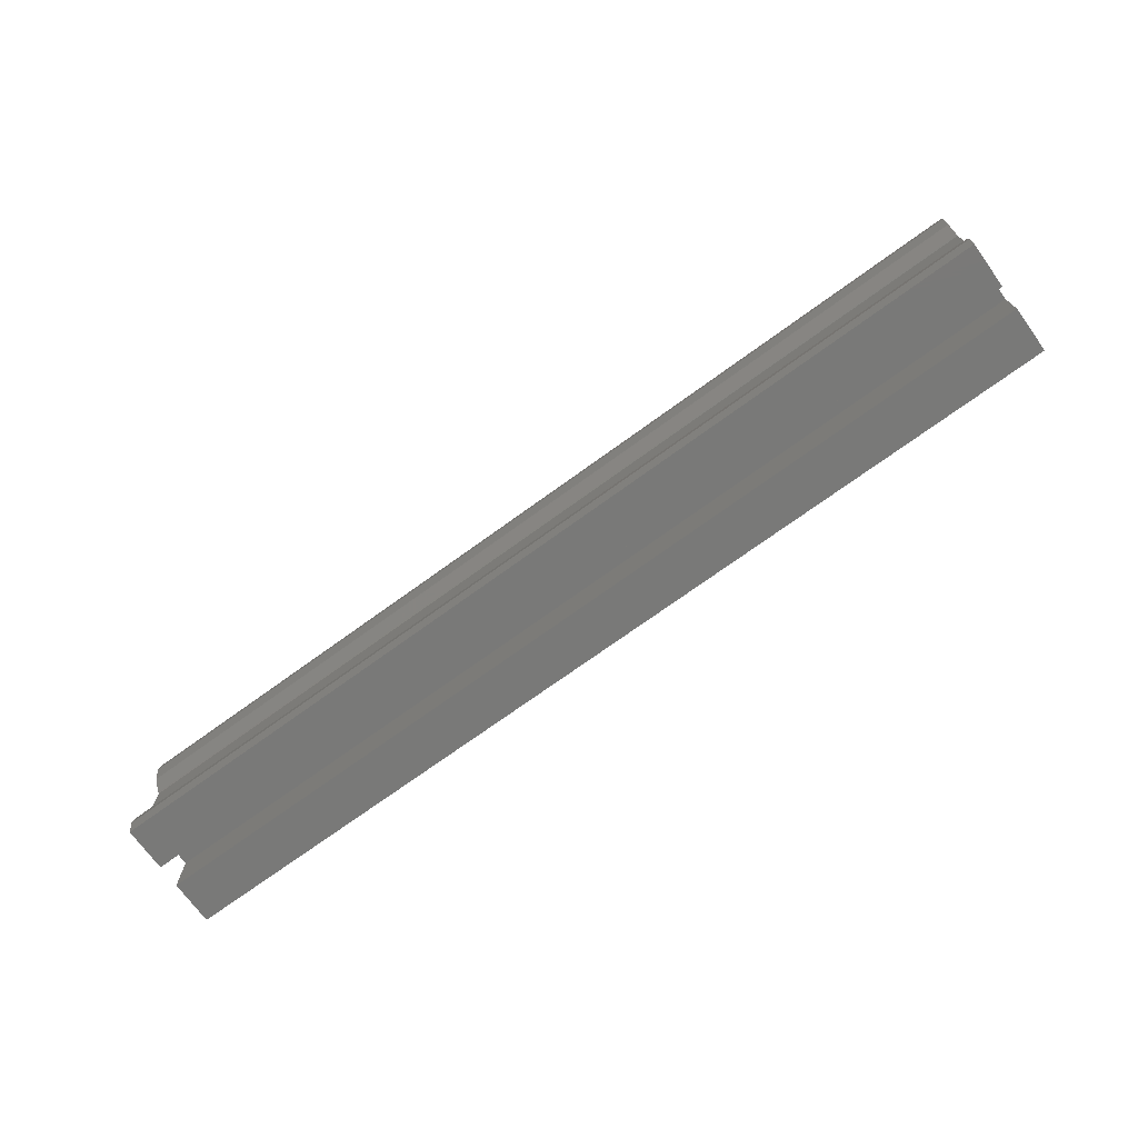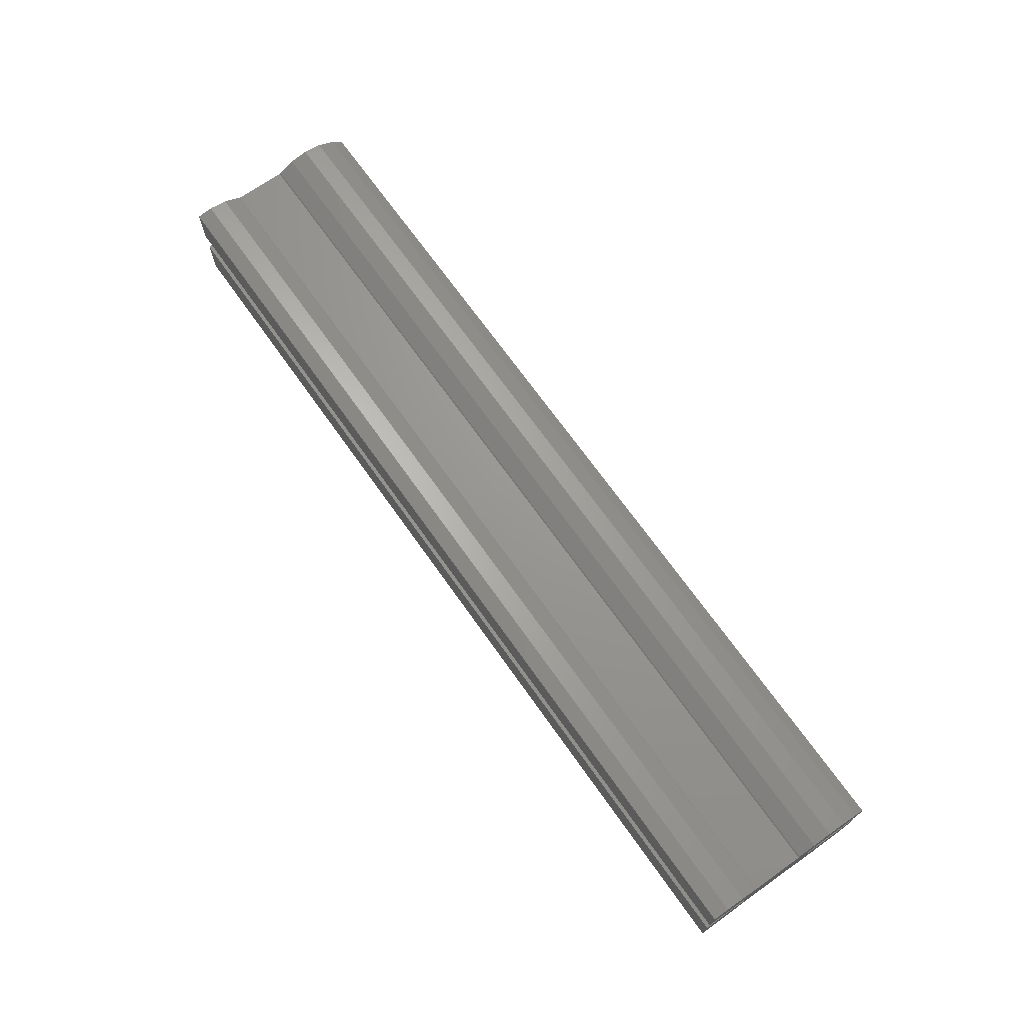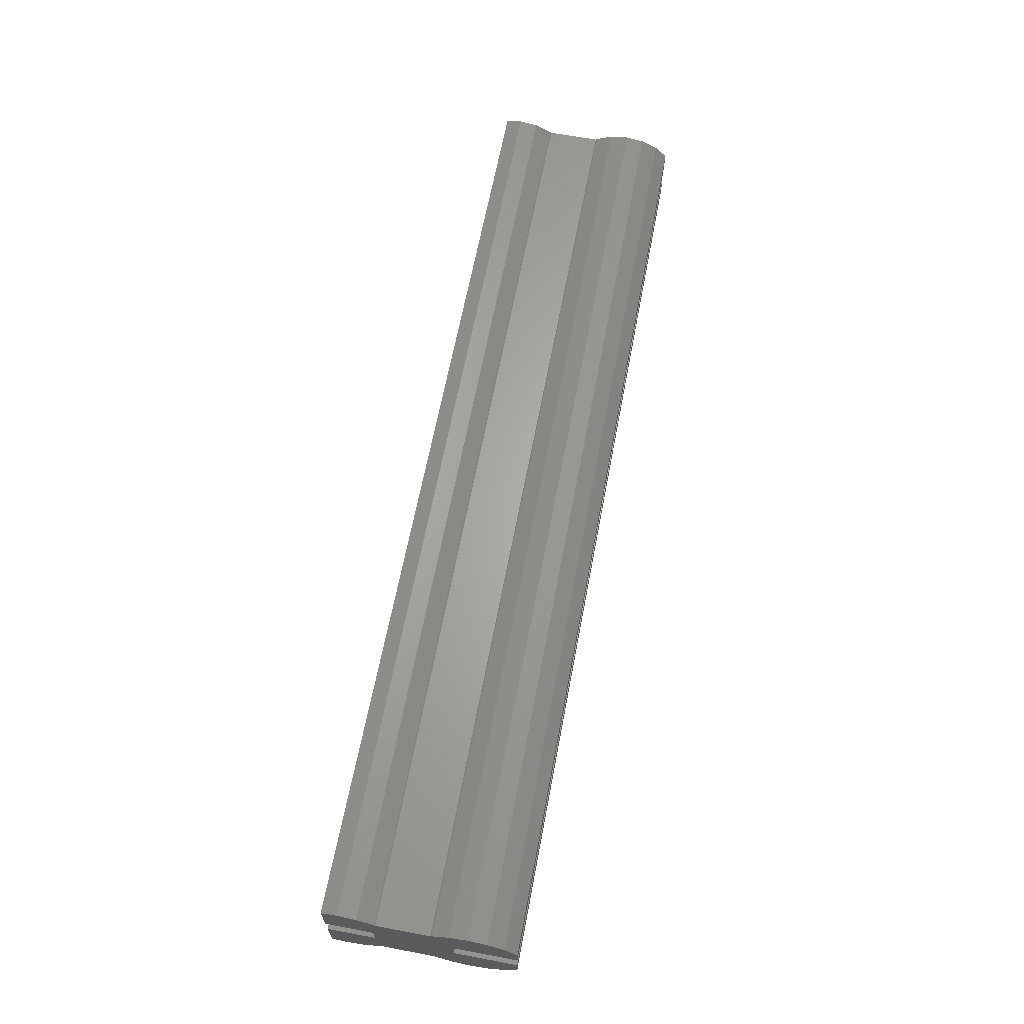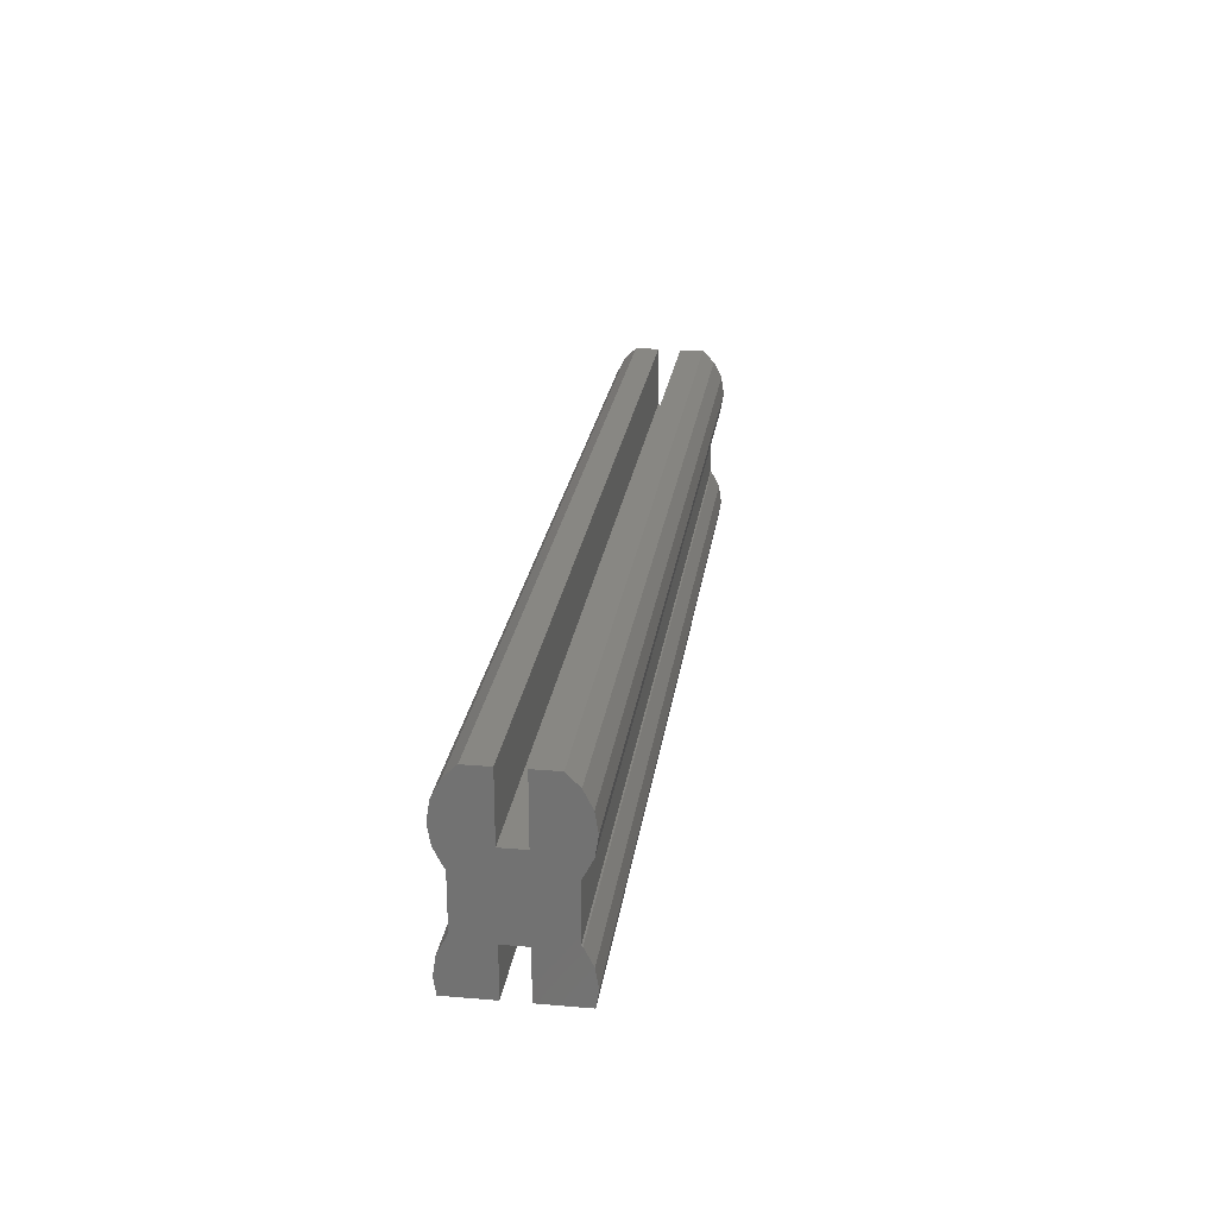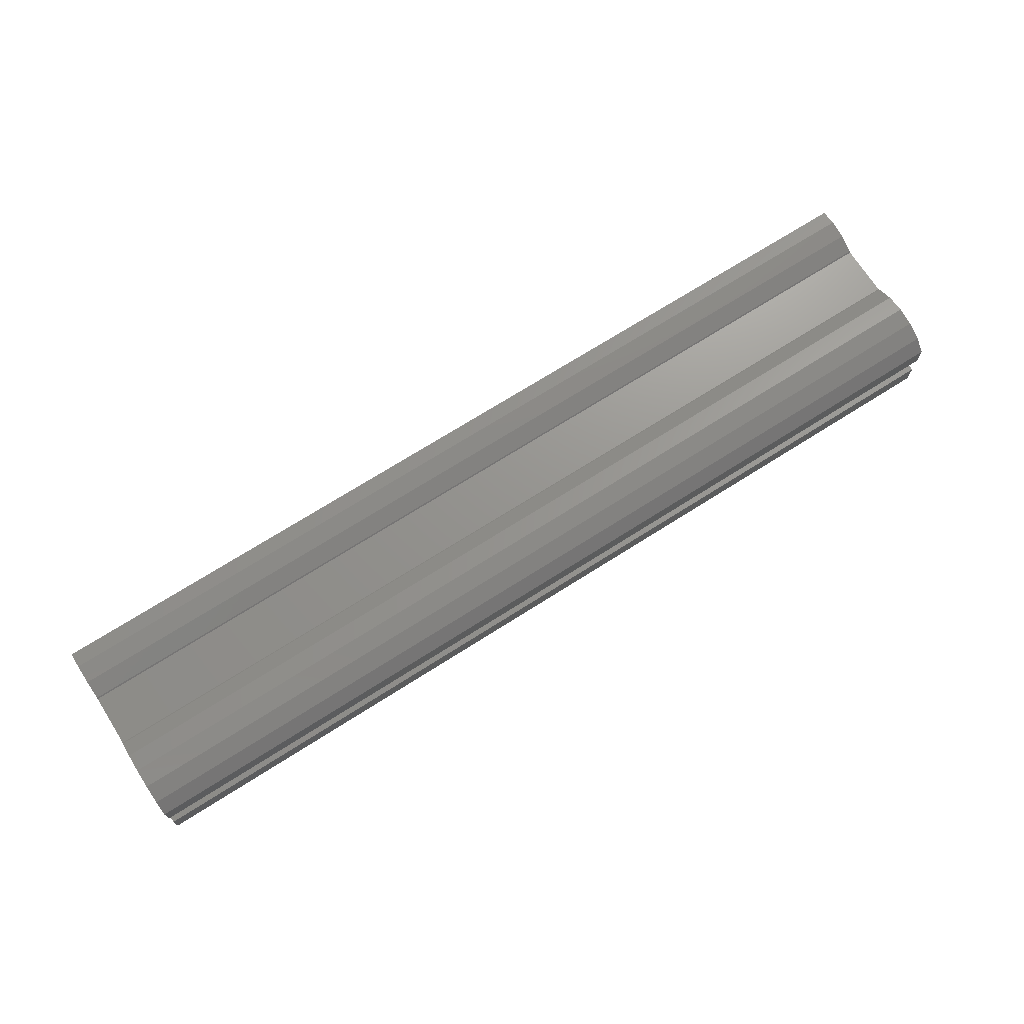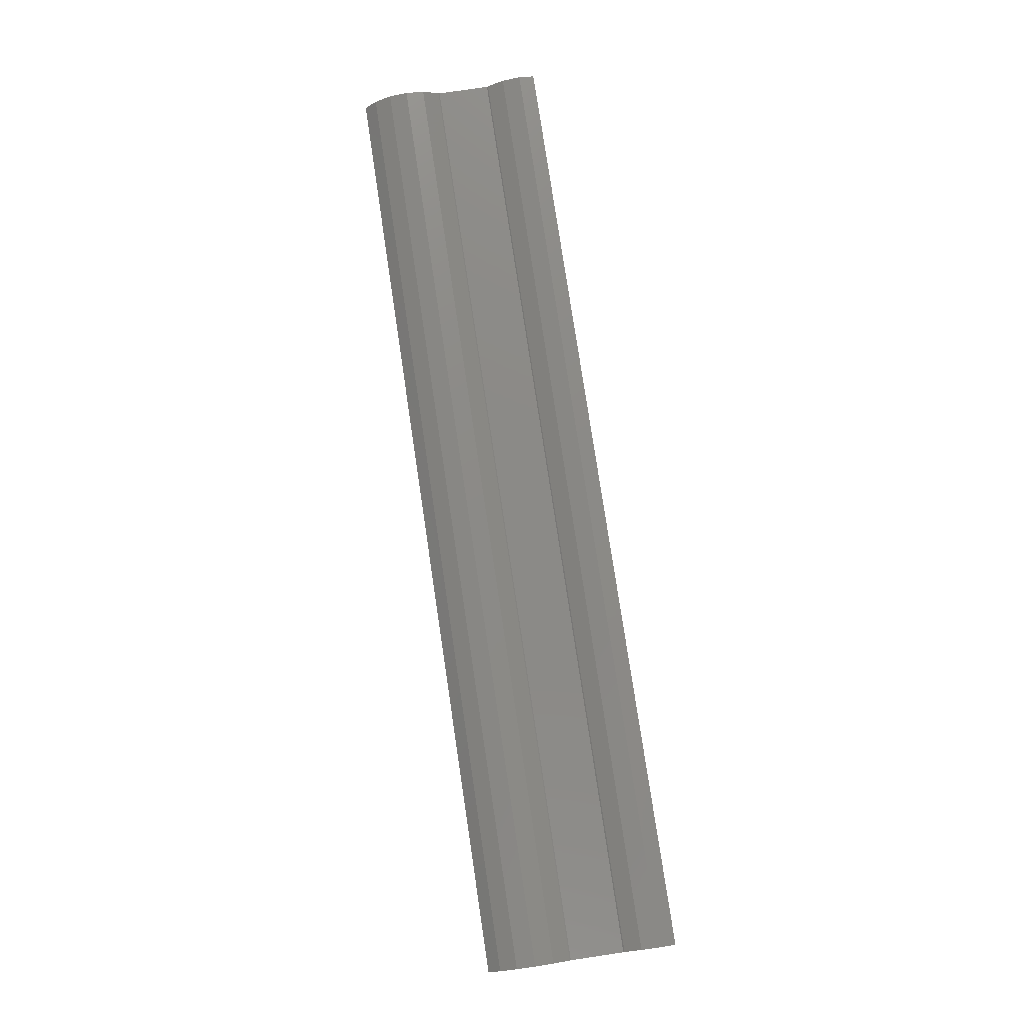
<metadata>
{"format":"stl","ext":"stl","renderer":"f3d","projection":"perspective","resolution":1024,"background":"white","views":[{"elev":-72.1,"azim":-144.0,"up":"+Z"},{"elev":69.9,"azim":-125.3,"up":"+Y"},{"elev":64.5,"azim":-79.3,"up":"+Y"},{"elev":24.4,"azim":98.0,"up":"+Z"},{"elev":71.1,"azim":-32.4,"up":"+Y"},{"elev":78.3,"azim":81.5,"up":"+Y"}]}
</metadata>
<code>
# stl→obj: 64 verts, 124 faces
v 15 1.9 0.5
v -15 1.807 1.087
v 15 1.807 1.087
v -15 1.9 0.5
v -15 -1.537 1.617
v 15 -1.5 1.654
v -15 -1.5 1.654
v 15 -1.537 1.617
v -15 -1.807 1.087
v -15 -0.375 1.5
v -15 -0.375 0
v -15 -1.5 3.346
v -15 -1.537 3.383
v -15 -0.375 4
v -15 -1.9 0.5
v -15 -1.821 0
v -15 0.375 4
v -15 0.375 1.5
v -15 0.375 0
v -15 1.821 0
v -15 1.5 3.346
v -15 1.5 1.654
v -15 1.537 1.617
v -15 1.154 6
v -15 0.375 6
v -15 1.807 3.913
v -15 1.807 5.087
v -15 1.9 4.5
v -15 1.537 3.383
v -15 1.537 5.617
v -15 -1.9 4.5
v -15 -1.807 3.913
v -15 -1.807 5.087
v -15 -1.537 5.617
v -15 -0.375 6
v -15 -1.154 6
v 15 1.537 1.617
v 15 -1.807 1.087
v 15 -1.9 0.5
v 15 1.5 1.654
v 15 -1.821 0
v 15 1.821 0
v 15 0.375 4
v 15 1.9 4.5
v 15 1.807 5.087
v 15 1.537 5.617
v 15 1.807 3.913
v 15 1.537 3.383
v 15 1.5 3.346
v 15 1.154 6
v 15 0.375 0
v 15 0.375 1.5
v 15 0.375 6
v 15 -1.807 5.087
v 15 -0.375 4
v 15 -1.537 5.617
v 15 -1.9 4.5
v 15 -1.537 3.383
v 15 -1.807 3.913
v 15 -1.5 3.346
v 15 -0.375 6
v 15 -1.154 6
v 15 -0.375 1.5
v 15 -0.375 0
f 1 2 3
f 2 1 4
f 5 6 7
f 6 5 8
f 9 10 11
f 12 10 7
f 13 14 12
f 10 12 14
f 10 5 7
f 10 9 5
f 15 11 16
f 11 15 9
f 10 17 18
f 17 10 14
f 19 4 20
f 4 19 2
f 18 2 19
f 18 21 22
f 2 18 23
f 23 18 22
f 21 18 17
f 21 17 24
f 24 17 25
f 26 27 28
f 21 26 29
f 26 21 27
f 27 21 30
f 30 21 24
f 31 14 32
f 14 13 32
f 33 14 31
f 14 34 35
f 35 34 36
f 34 14 33
f 3 23 37
f 23 3 2
f 15 38 9
f 38 15 39
f 37 22 40
f 22 37 23
f 16 39 15
f 39 16 41
f 9 8 5
f 8 9 38
f 42 4 1
f 4 42 20
f 43 44 45
f 43 45 46
f 44 43 47
f 47 43 48
f 48 43 49
f 43 46 50
f 51 1 3
f 52 3 37
f 52 37 40
f 43 50 53
f 52 49 43
f 49 52 40
f 3 52 51
f 1 51 42
f 54 55 56
f 57 55 54
f 58 55 59
f 55 58 60
f 55 57 59
f 56 61 62
f 55 60 63
f 61 56 55
f 6 63 60
f 8 63 6
f 38 63 8
f 63 38 64
f 39 64 38
f 64 39 41
f 55 52 43
f 52 55 63
f 40 21 49
f 21 40 22
f 7 60 12
f 60 7 6
f 44 27 45
f 27 44 28
f 45 30 46
f 30 45 27
f 49 29 48
f 29 49 21
f 32 57 31
f 57 32 59
f 46 24 50
f 24 46 30
f 33 56 34
f 56 33 54
f 13 59 32
f 59 13 58
f 48 26 47
f 26 48 29
f 31 54 33
f 54 31 57
f 34 62 36
f 62 34 56
f 12 58 13
f 58 12 60
f 47 28 44
f 28 47 26
f 19 42 51
f 42 19 20
f 16 64 41
f 64 16 11
f 35 62 61
f 62 35 36
f 24 53 50
f 53 24 25
f 10 52 63
f 52 10 18
f 19 52 18
f 52 19 51
f 64 10 63
f 10 64 11
f 17 55 43
f 55 17 14
f 17 53 25
f 53 17 43
f 55 35 61
f 35 55 14

</code>
